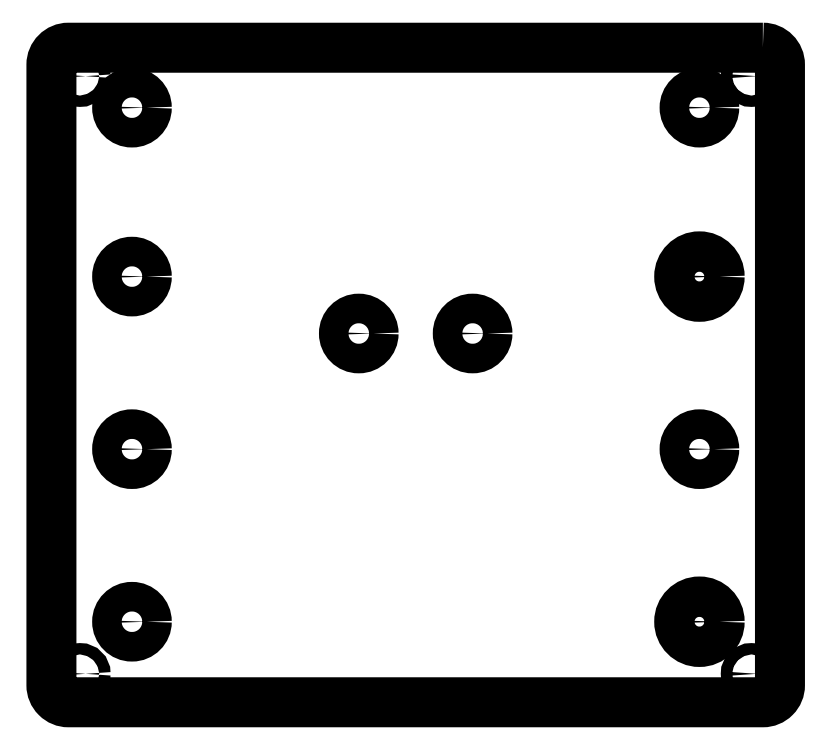
<metadata>
{"format":"dxf","ext":"dxf","renderer":"ezdxf+matplotlib","layout":"modelspace","background":"white","min_lineweight":24,"dpi":150}
</metadata>
<code>
0
SECTION
2
ENTITIES
0
CIRCLE
8
0
10
59
20
-325.7
30
0
40
1
210
0
220
0
230
1
0
CIRCLE
8
0
10
-59
20
-325.7
30
0
40
1
210
0
220
0
230
1
0
CIRCLE
8
0
10
59
20
-220.7
30
0
40
1
210
0
220
0
230
1
0
CIRCLE
8
0
10
-59
20
-220.7
30
0
40
1
210
0
220
0
230
1
0
CIRCLE
8
0
10
-10
20
-266
30
0
40
2.6
210
0
220
0
230
1
0
CIRCLE
8
0
10
10
20
-266
30
0
40
2.6
210
0
220
0
230
1
0
CIRCLE
8
0
10
-49.85
20
-226.3
30
0
40
2.6
210
0
220
0
230
1
0
CIRCLE
8
0
10
49.85
20
-226.3
30
0
40
2.6
210
0
220
0
230
1
0
CIRCLE
8
0
10
-49.85
20
-286.3
30
0
40
2.6
210
0
220
0
230
1
0
CIRCLE
8
0
10
49.85
20
-286.3
30
0
40
2.6
210
0
220
0
230
1
0
CIRCLE
8
0
10
49.85
20
-256
30
0
40
3.55
210
0
220
0
230
1
0
CIRCLE
8
0
10
49.85
20
-316.6
30
0
40
3.55
210
0
220
0
230
1
0
CIRCLE
8
0
10
-49.85
20
-316.6
30
0
40
2.6
210
0
220
0
230
1
0
CIRCLE
8
0
10
-49.85
20
-256
30
0
40
2.6
210
0
220
0
230
1
0
LWPOLYLINE
8
0
90
8
70
1
43
0
10
61
20
-215.7
42
-0.4142
10
64
20
-218.7
10
64
20
-327.7
42
-0.4142
10
61
20
-330.7
10
-61
20
-330.7
42
-0.4142
10
-64
20
-327.7
10
-64
20
-218.7
42
-0.4142
10
-61
20
-215.7
0
ENDSEC
0
EOF

</code>
